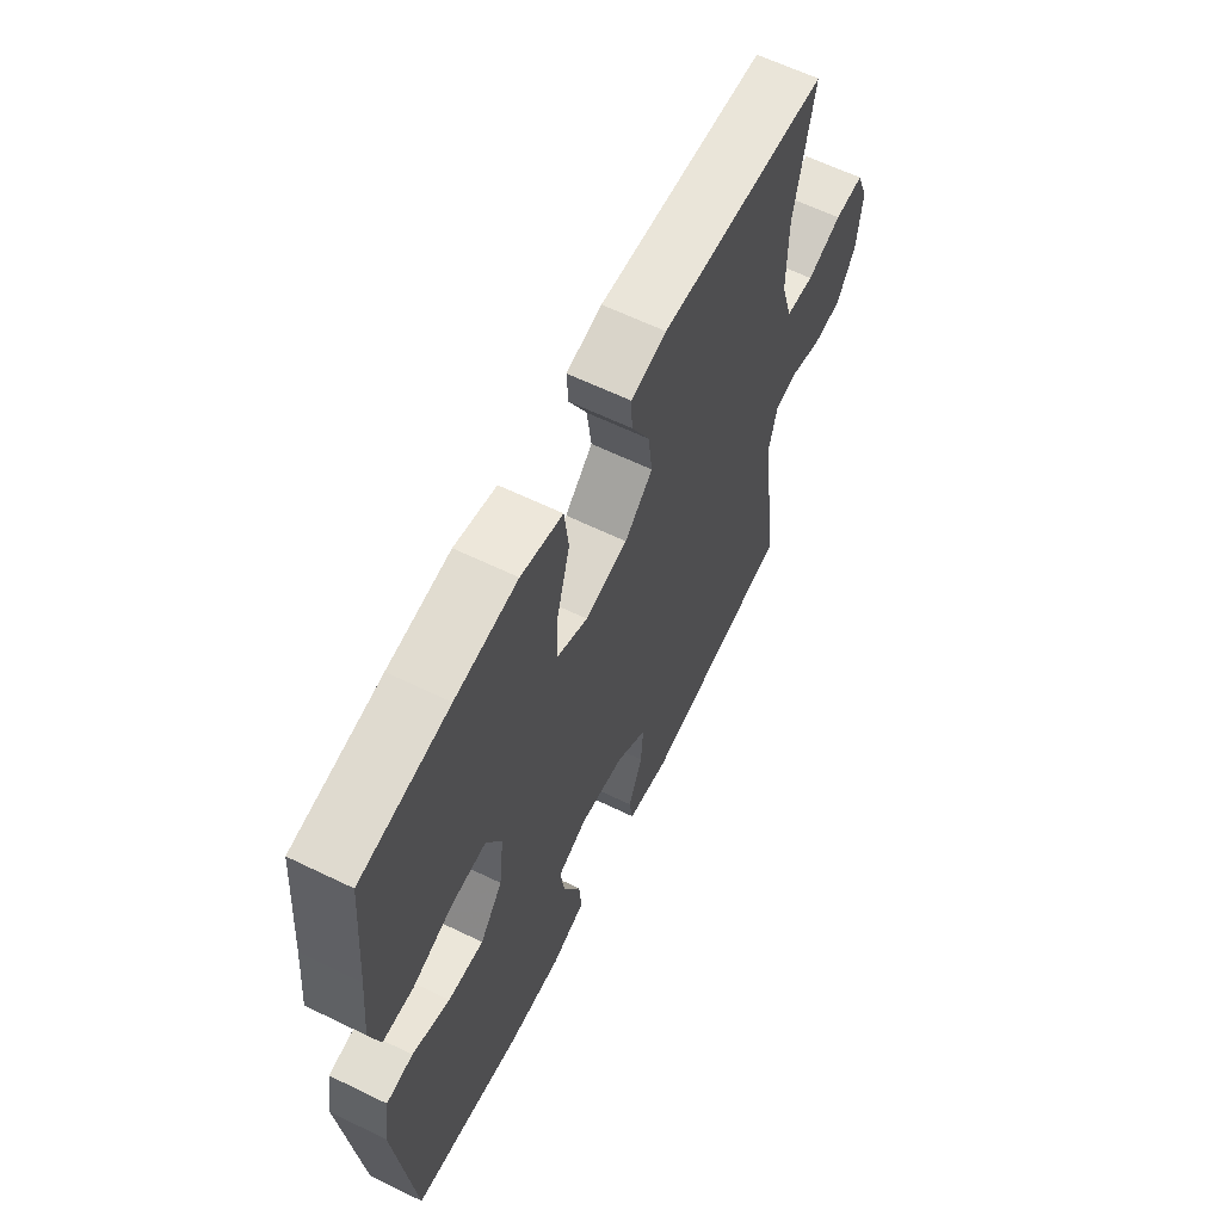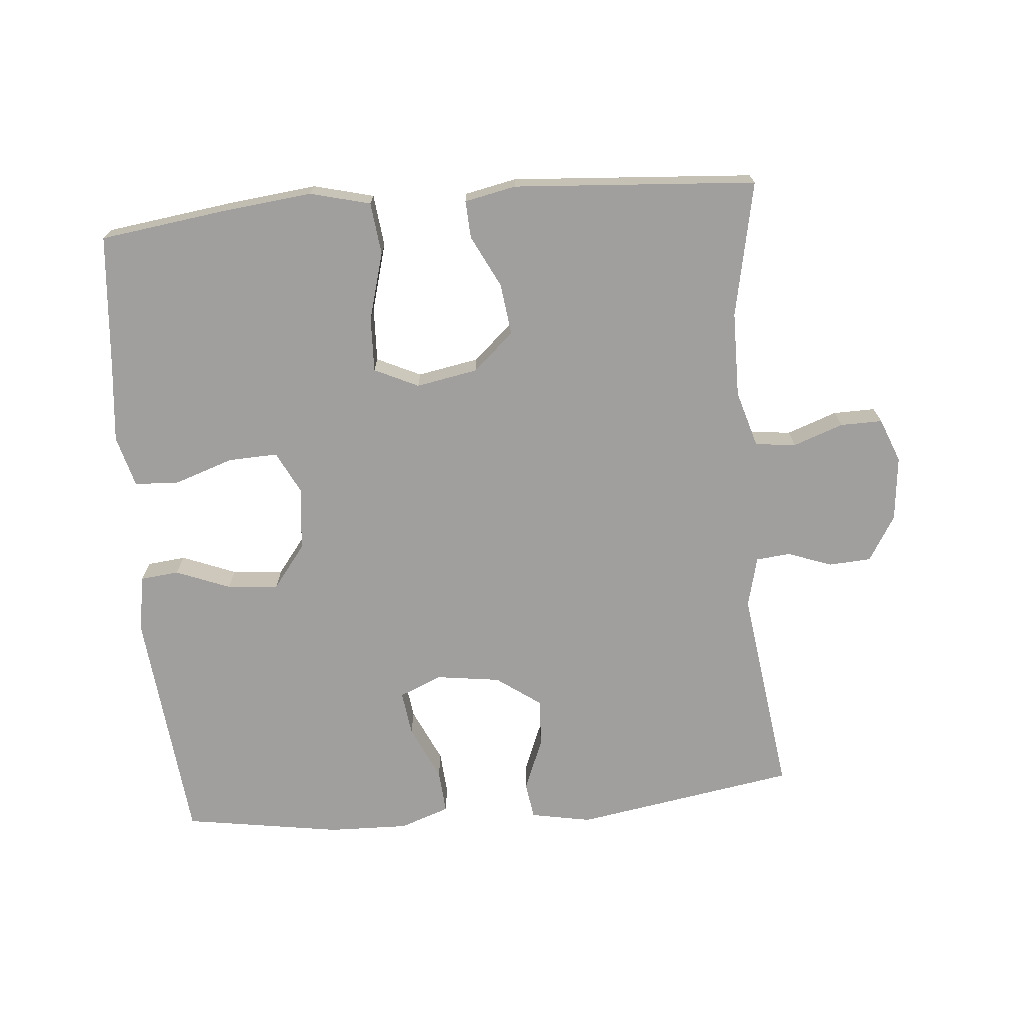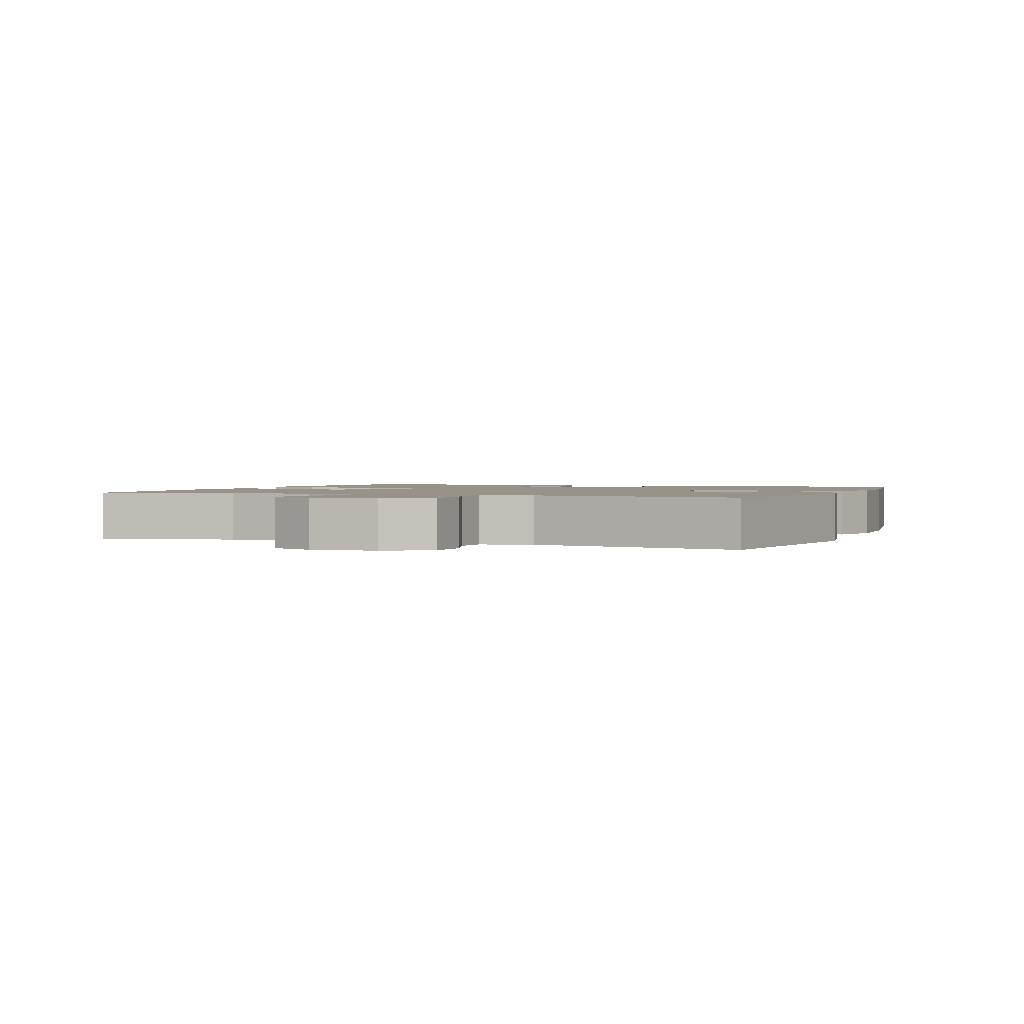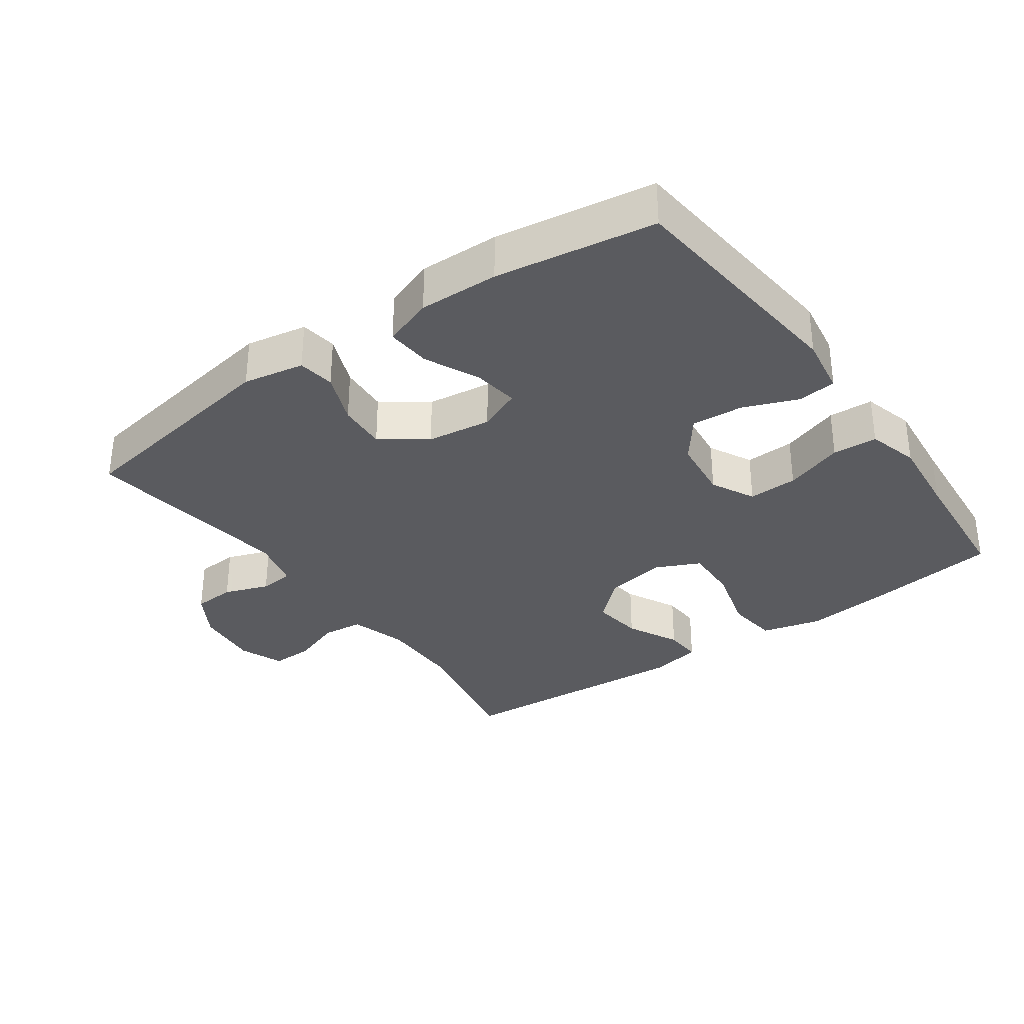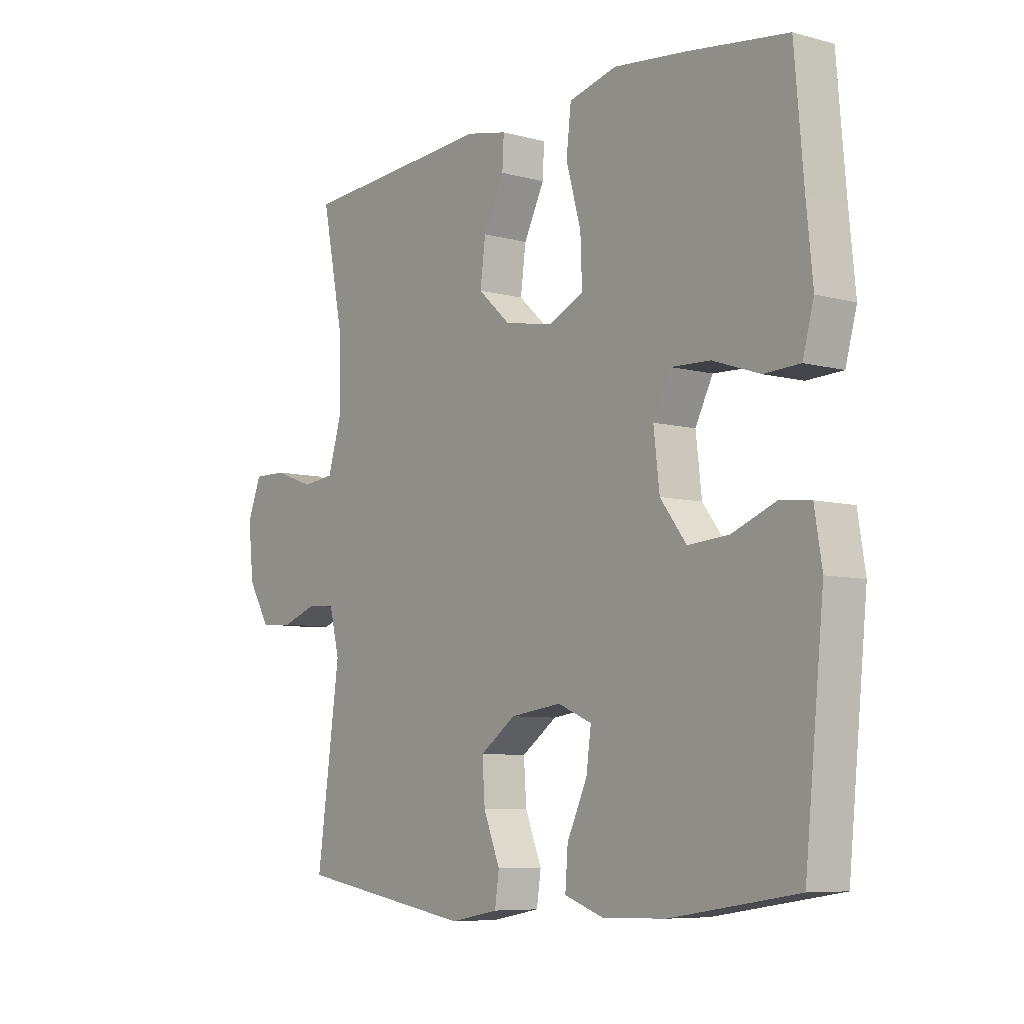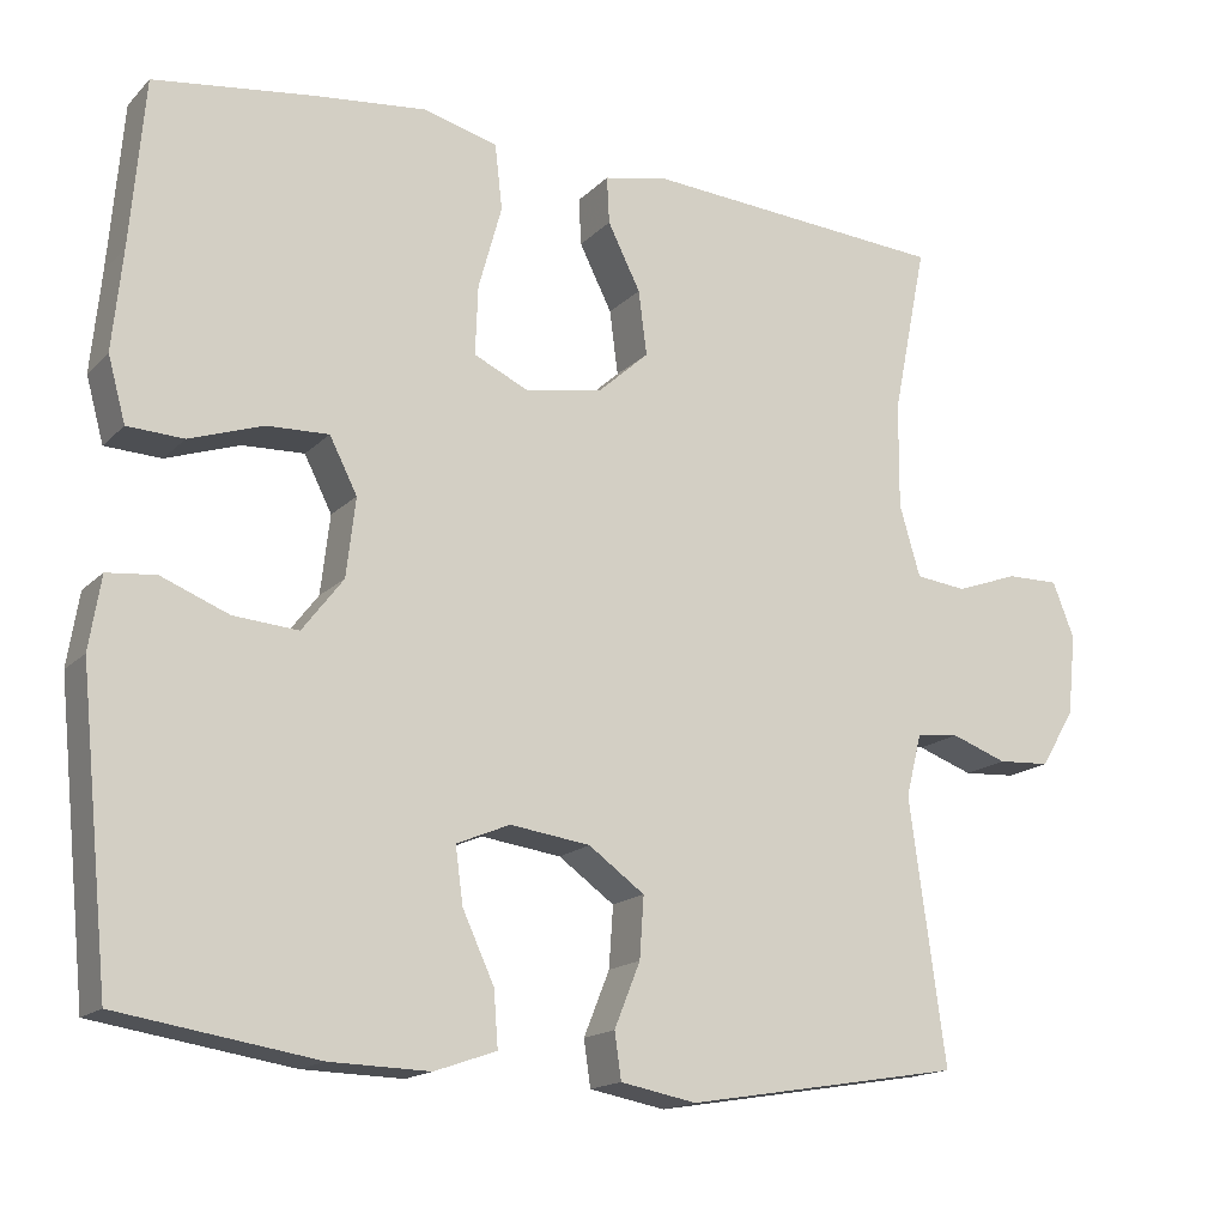
<metadata>
{"format":"obj","ext":"obj","renderer":"f3d","projection":"perspective","resolution":1024,"background":"white","views":[{"elev":62.5,"azim":-63.8,"up":"+Z"},{"elev":-71.4,"azim":4.9,"up":"+Y"},{"elev":1.6,"azim":111.5,"up":"+Y"},{"elev":-33.1,"azim":-144.5,"up":"+Y"},{"elev":-7.3,"azim":-127.6,"up":"+Z"},{"elev":-16.3,"azim":-28.5,"up":"+Z"}]}
</metadata>
<code>
v 0.5 0.07 -0.5
v 0.168 0.07 -0.555
v 0.077 0.07 -0.538
v 0.069 0.07 -0.483
v 0.1 0.07 -0.406
v 0.105 0.07 -0.333
v 0.038 0.07 -0.285
v -0.058 0.07 -0.272
v -0.122 0.07 -0.299
v -0.113 0.07 -0.366
v -0.075 0.07 -0.448
v -0.07 0.07 -0.514
v -0.144 0.07 -0.54
v -0.263 0.07 -0.537
v -0.5 0.07 -0.5
v -0.536 0.07 -0.145
v -0.522 0.07 -0.058
v -0.464 0.07 -0.052
v -0.383 0.07 -0.084
v -0.306 0.07 -0.09
v -0.257 0.07 -0.026
v -0.246 0.07 0.068
v -0.279 0.07 0.133
v -0.353 0.07 0.13
v -0.441 0.07 0.1
v -0.508 0.07 0.103
v -0.529 0.07 0.18
v -0.517 0.07 0.3
v -0.5 0.07 0.5
v -0.31 0.07 0.526
v -0.176 0.07 0.541
v -0.086 0.07 0.518
v -0.077 0.07 0.44
v -0.105 0.07 0.339
v -0.108 0.07 0.257
v -0.042 0.07 0.226
v 0.05 0.07 0.243
v 0.111 0.07 0.298
v 0.101 0.07 0.375
v 0.062 0.07 0.453
v 0.059 0.07 0.509
v 0.136 0.07 0.525
v 0.5 0.07 0.5
v 0.459 0.07 0.297
v 0.458 0.07 0.17
v 0.483 0.07 0.085
v 0.544 0.07 0.078
v 0.619 0.07 0.105
v 0.682 0.07 0.106
v 0.708 0.07 0.04
v 0.698 0.07 -0.057
v 0.657 0.07 -0.125
v 0.594 0.07 -0.129
v 0.527 0.07 -0.105
v 0.476 0.07 -0.11
v 0.457 0.07 -0.186
v 0.5 0 -0.5
v 0.168 0 -0.555
v 0.077 0 -0.538
v 0.069 0 -0.483
v 0.1 0 -0.406
v 0.105 0 -0.333
v 0.038 0 -0.285
v -0.058 0 -0.272
v -0.122 0 -0.299
v -0.113 0 -0.366
v -0.075 0 -0.448
v -0.07 0 -0.514
v -0.144 0 -0.54
v -0.263 0 -0.537
v -0.5 0 -0.5
v -0.536 0 -0.145
v -0.522 0 -0.058
v -0.464 0 -0.052
v -0.383 0 -0.084
v -0.306 0 -0.09
v -0.257 0 -0.026
v -0.246 0 0.068
v -0.279 0 0.133
v -0.353 0 0.13
v -0.441 0 0.1
v -0.508 0 0.103
v -0.529 0 0.18
v -0.517 0 0.3
v -0.5 0 0.5
v -0.31 0 0.526
v -0.176 0 0.541
v -0.086 0 0.518
v -0.077 0 0.44
v -0.105 0 0.339
v -0.108 0 0.257
v -0.042 0 0.226
v 0.05 0 0.243
v 0.111 0 0.298
v 0.101 0 0.375
v 0.062 0 0.453
v 0.059 0 0.509
v 0.136 0 0.525
v 0.5 0 0.5
v 0.459 0 0.297
v 0.458 0 0.17
v 0.483 0 0.085
v 0.544 0 0.078
v 0.619 0 0.105
v 0.682 0 0.106
v 0.708 0 0.04
v 0.698 0 -0.057
v 0.657 0 -0.125
v 0.594 0 -0.129
v 0.527 0 -0.105
v 0.476 0 -0.11
v 0.457 0 -0.186
f 52 53 54
f 51 52 54
f 50 51 54
f 49 50 54
f 48 49 54
f 47 48 54
f 46 47 54 55
f 45 46 55 56
f 42 43 44
f 41 42 44
f 40 41 44
f 39 40 44
f 38 39 44 45
f 37 38 45 56
f 32 33 34
f 31 32 34
f 30 31 34
f 29 30 34
f 28 29 34
f 28 34 35
f 27 28 35
f 26 27 35
f 25 26 35
f 24 25 35
f 23 24 35 36
f 17 18 19
f 16 17 19
f 15 16 19
f 14 15 19
f 13 14 19
f 12 13 19
f 11 12 19
f 10 11 19
f 9 10 19 20
f 8 9 20 21
f 3 4 5
f 2 3 5
f 1 2 5
f 56 1 5
f 56 5 6
f 56 6 7
f 37 56 7
f 36 37 7
f 23 36 7
f 22 23 7
f 7 8 21 22
f 110 109 108
f 110 108 107
f 110 107 106
f 110 106 105
f 110 105 104
f 110 104 103
f 111 110 103 102
f 112 111 102 101
f 100 99 98
f 100 98 97
f 100 97 96
f 100 96 95
f 101 100 95 94
f 112 101 94 93
f 90 89 88
f 90 88 87
f 90 87 86
f 90 86 85
f 90 85 84
f 91 90 84
f 91 84 83
f 91 83 82
f 91 82 81
f 91 81 80
f 92 91 80 79
f 75 74 73
f 75 73 72
f 75 72 71
f 75 71 70
f 75 70 69
f 75 69 68
f 75 68 67
f 75 67 66
f 76 75 66 65
f 77 76 65 64
f 61 60 59
f 61 59 58
f 61 58 57
f 61 57 112
f 62 61 112
f 63 62 112
f 63 112 93
f 63 93 92
f 63 92 79
f 63 79 78
f 78 77 64 63
f 1 57 58 2
f 2 58 59 3
f 3 59 60 4
f 4 60 61 5
f 5 61 62 6
f 6 62 63 7
f 7 63 64 8
f 8 64 65 9
f 9 65 66 10
f 10 66 67 11
f 11 67 68 12
f 12 68 69 13
f 13 69 70 14
f 14 70 71 15
f 15 71 72 16
f 16 72 73 17
f 17 73 74 18
f 18 74 75 19
f 19 75 76 20
f 20 76 77 21
f 21 77 78 22
f 22 78 79 23
f 23 79 80 24
f 24 80 81 25
f 25 81 82 26
f 26 82 83 27
f 27 83 84 28
f 28 84 85 29
f 29 85 86 30
f 30 86 87 31
f 31 87 88 32
f 32 88 89 33
f 33 89 90 34
f 34 90 91 35
f 35 91 92 36
f 36 92 93 37
f 37 93 94 38
f 38 94 95 39
f 39 95 96 40
f 40 96 97 41
f 41 97 98 42
f 42 98 99 43
f 43 99 100 44
f 44 100 101 45
f 45 101 102 46
f 46 102 103 47
f 47 103 104 48
f 48 104 105 49
f 49 105 106 50
f 50 106 107 51
f 51 107 108 52
f 52 108 109 53
f 53 109 110 54
f 54 110 111 55
f 55 111 112 56
f 56 112 57 1

</code>
